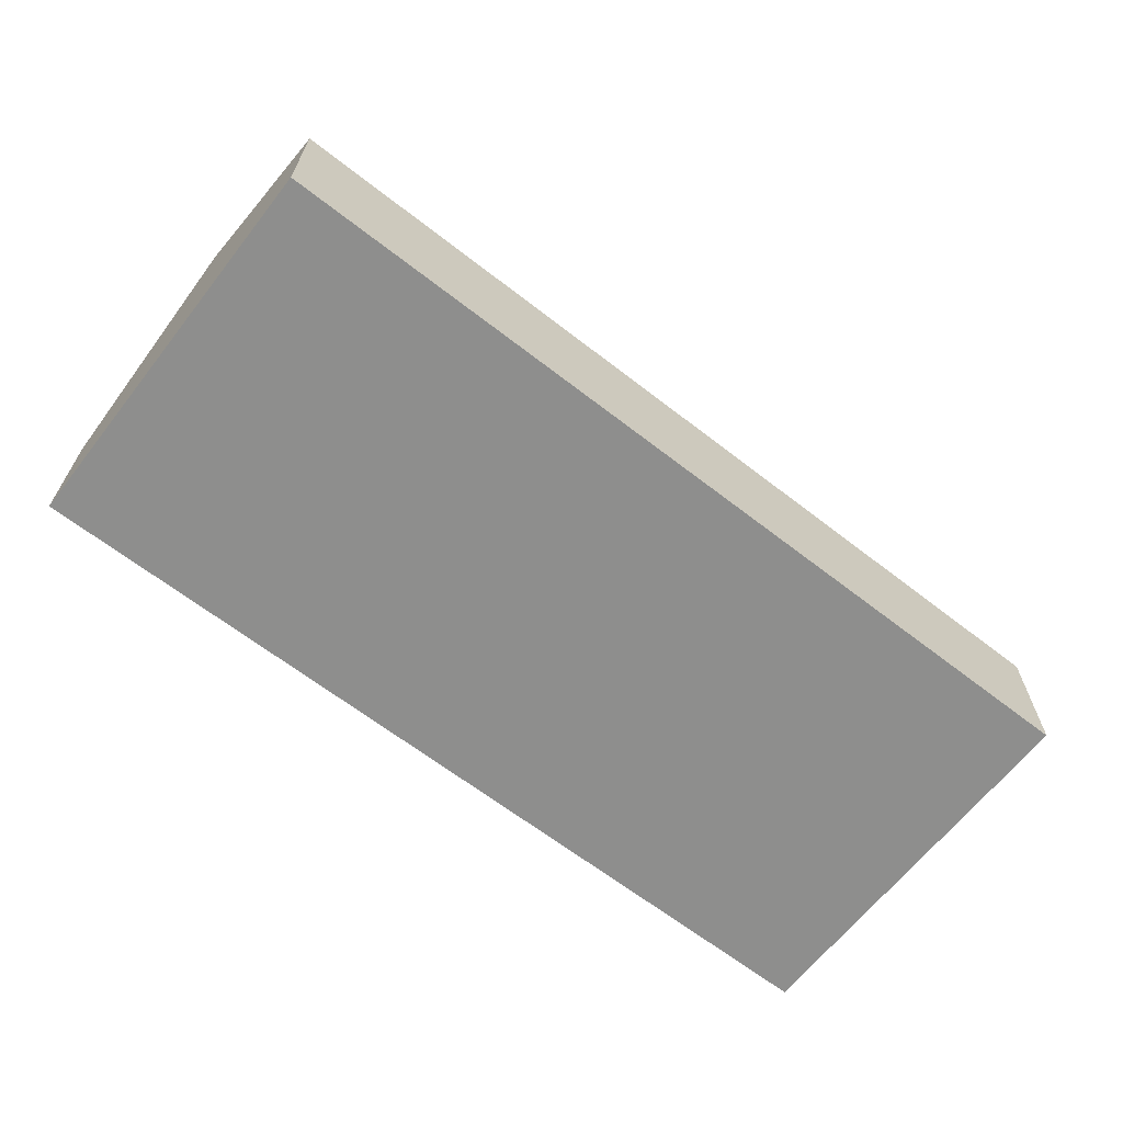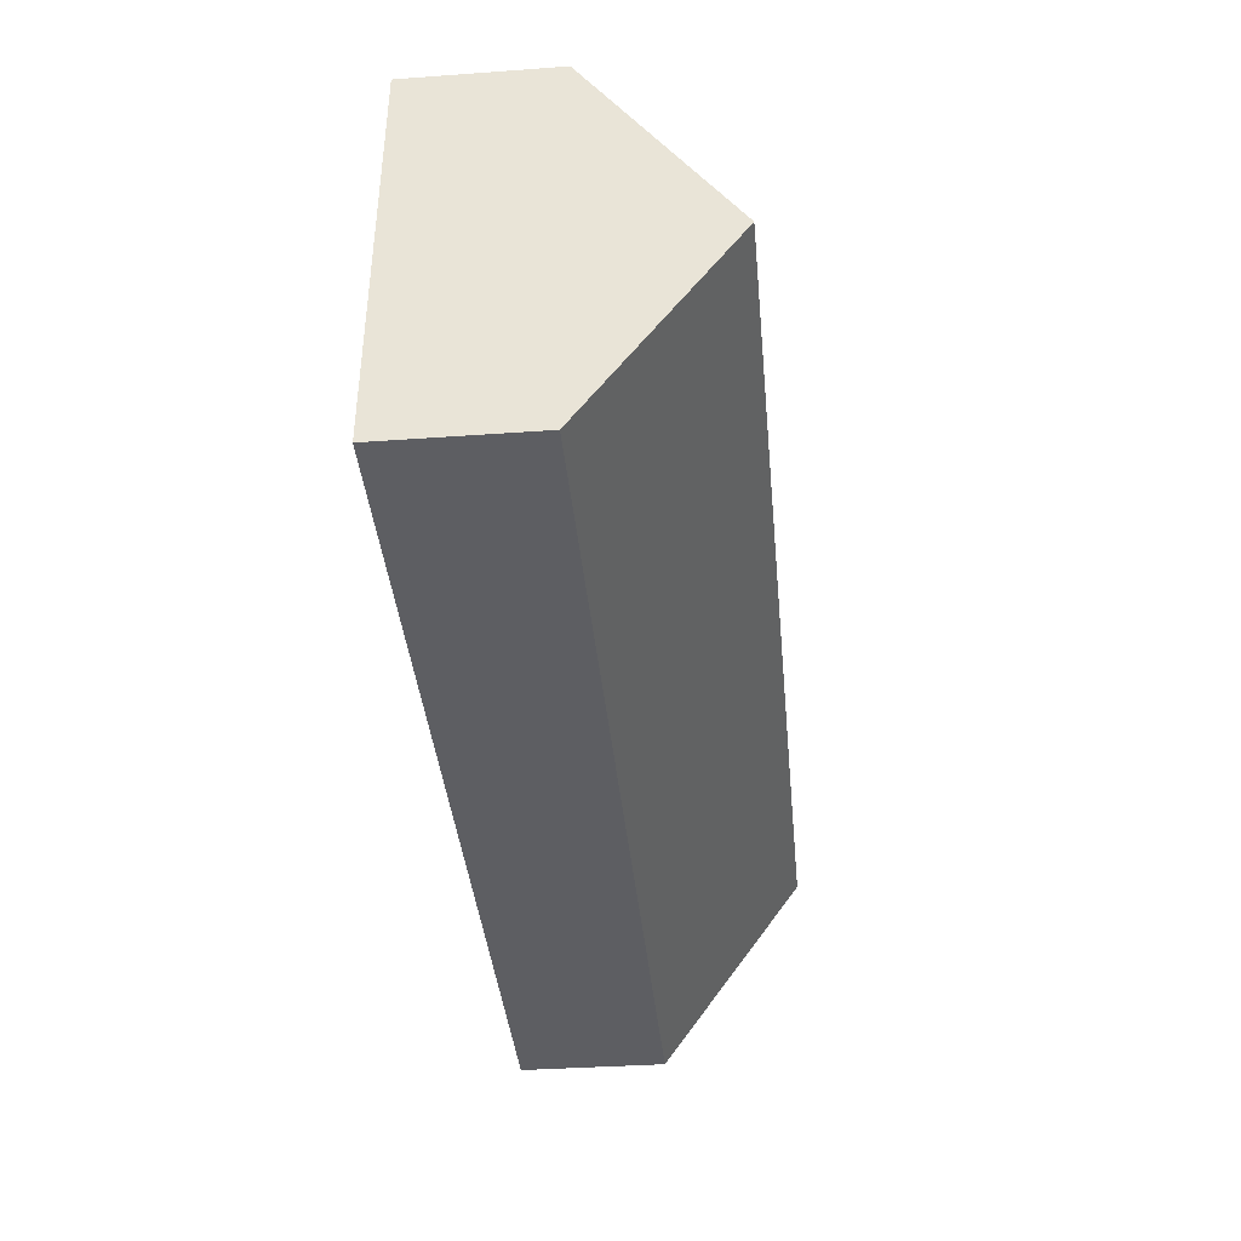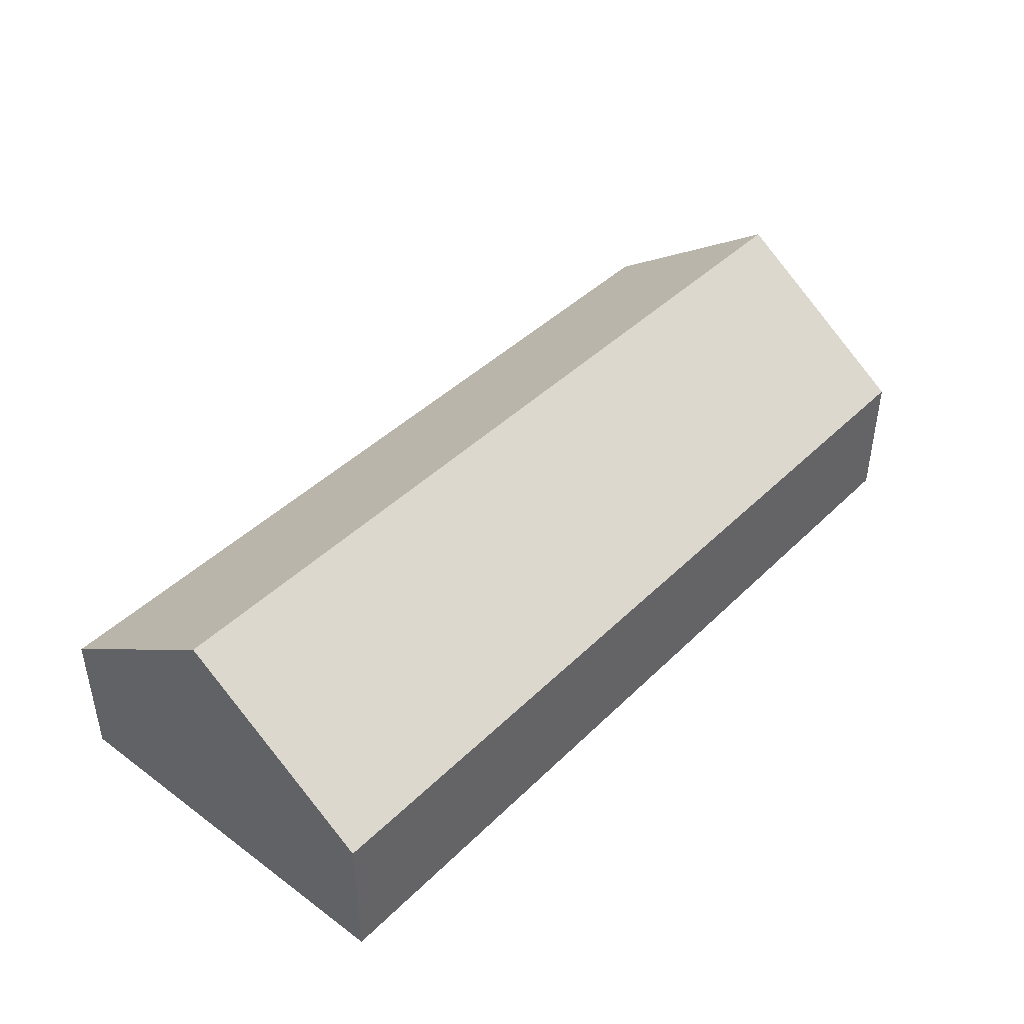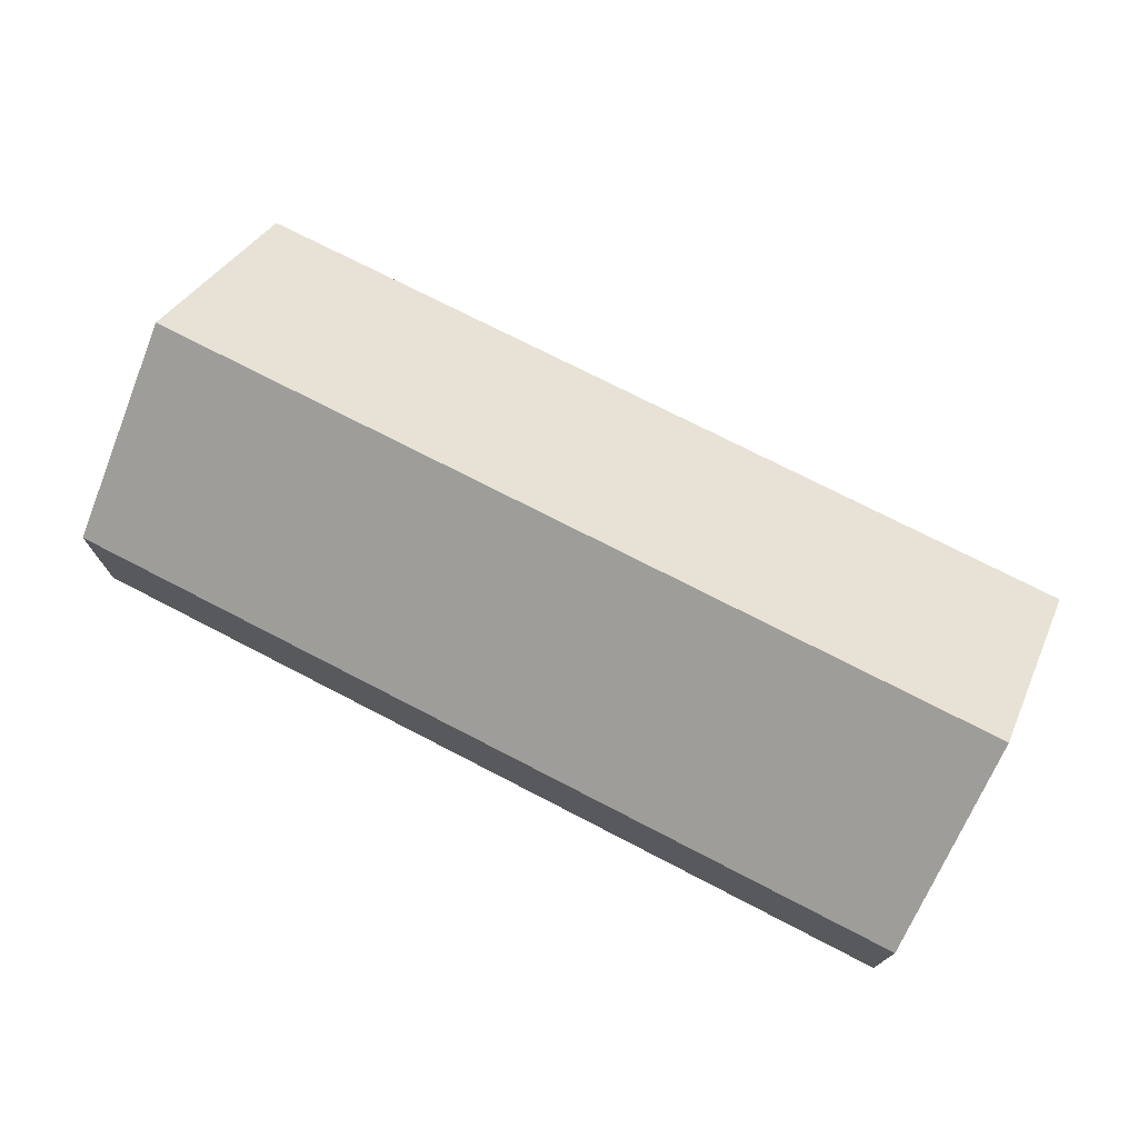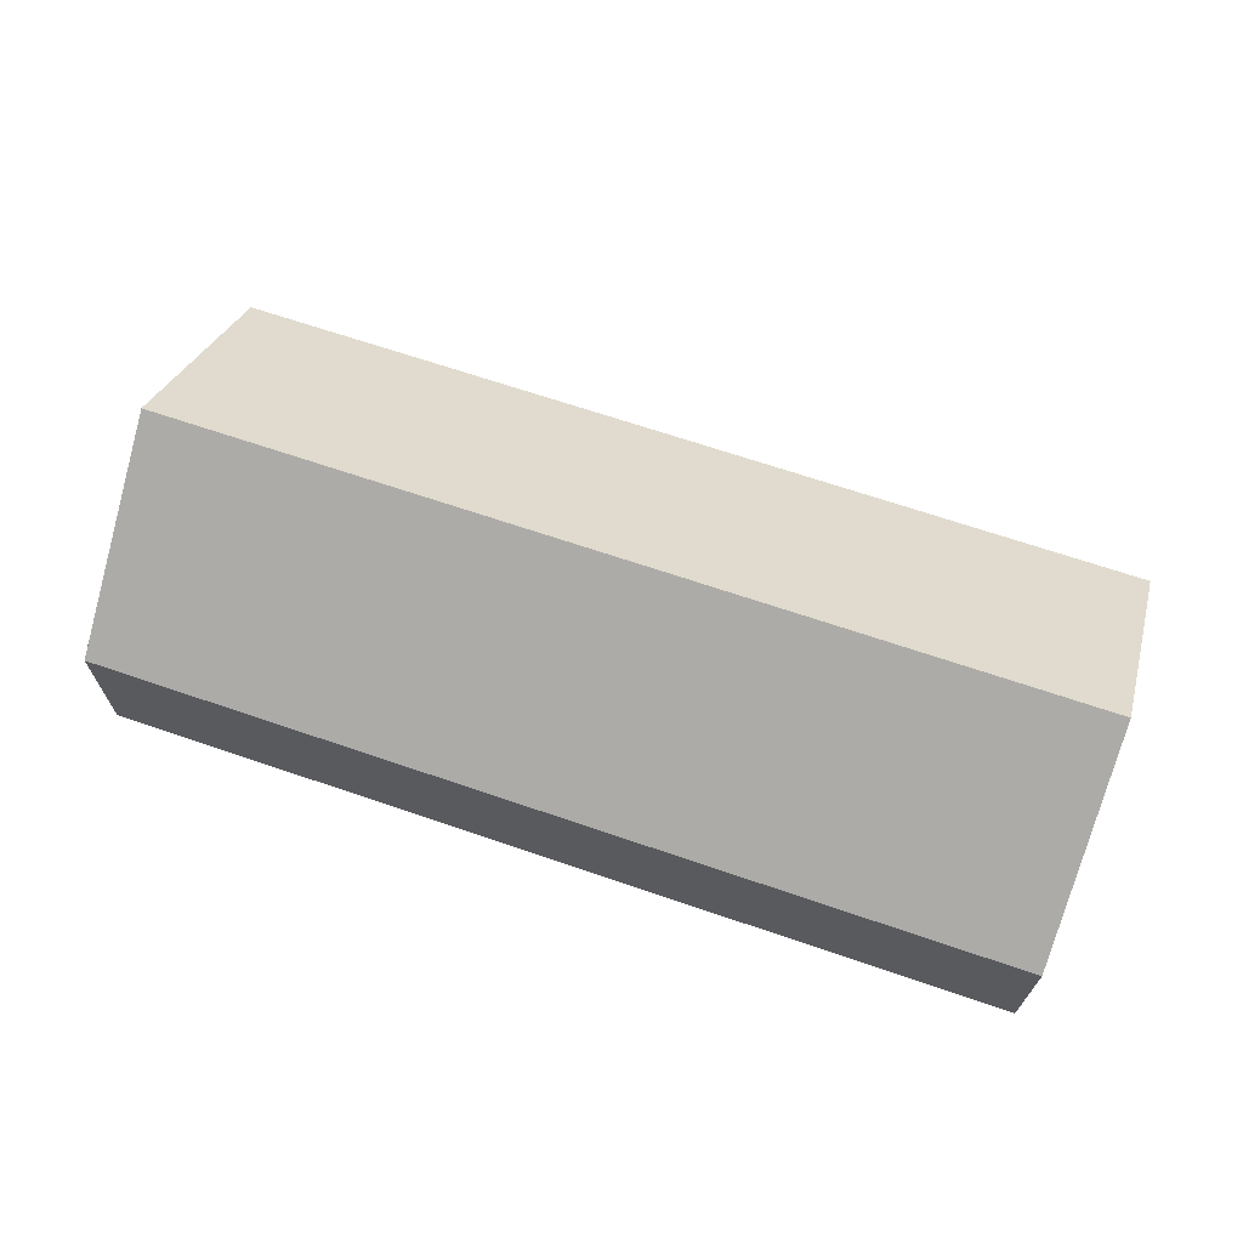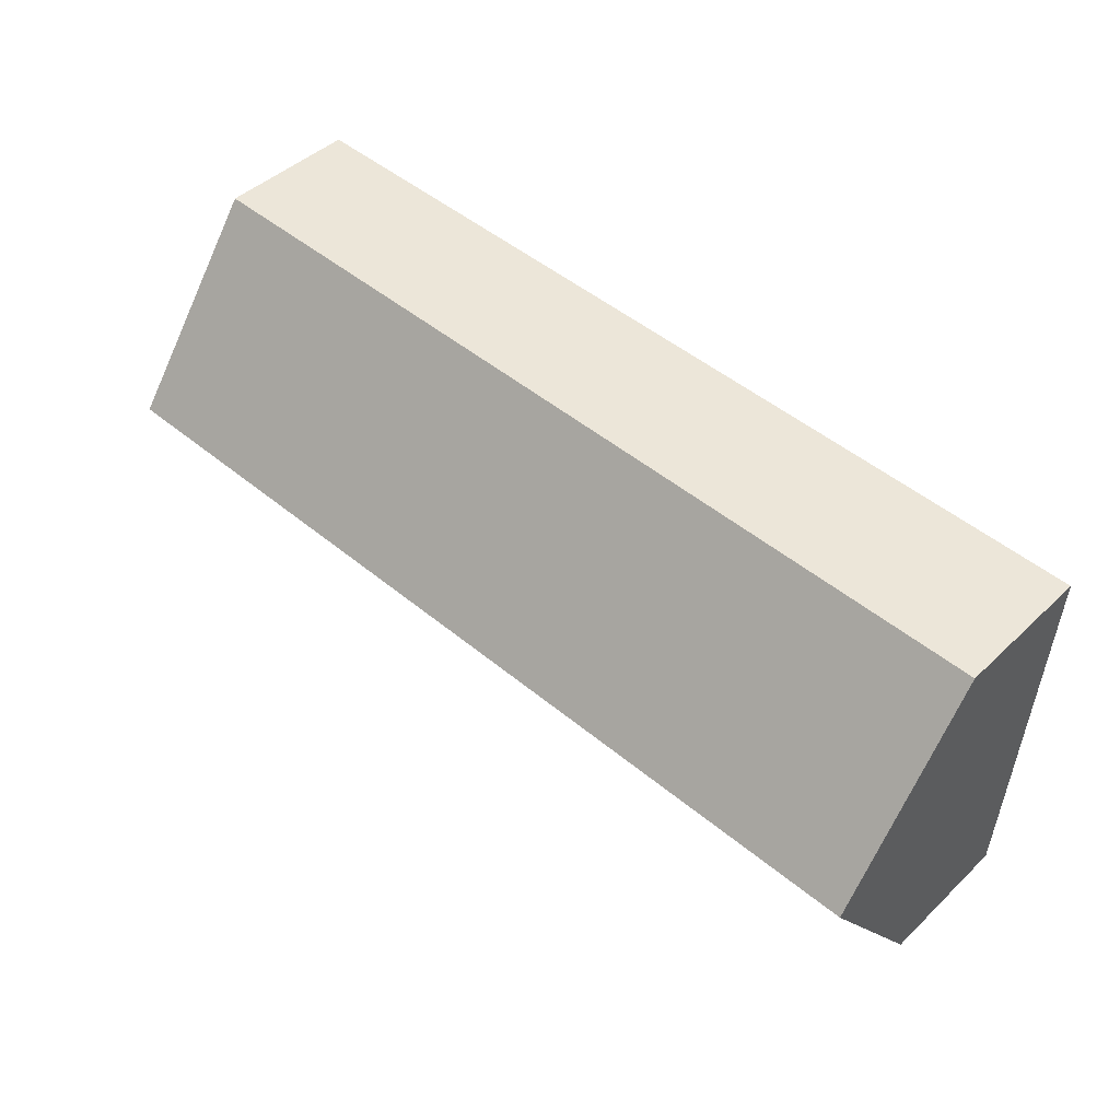
<metadata>
{"format":"obj","ext":"obj","renderer":"f3d","projection":"perspective","resolution":1024,"background":"white","views":[{"elev":-64.8,"azim":-40.7,"up":"+Y"},{"elev":-36.3,"azim":95.4,"up":"+Z"},{"elev":42.8,"azim":-51.6,"up":"+Y"},{"elev":73.3,"azim":24.7,"up":"+Y"},{"elev":67.2,"azim":-163.7,"up":"+Y"},{"elev":45.0,"azim":-137.5,"up":"+Z"}]}
</metadata>
<code>
v  21.51 3.333 -8.223
v  0.214 6.567 -4.601
v  21.29 6.567 -3.622
v  0.427 3.333 -9.202
v  21.08 3.333 0.979
v  0 3.333 2.041e-16
v  0.427 5.635e-16 -9.202
v  0.214 2.817e-16 -4.601
v  0 0 0
v  21.08 -5.995e-17 0.979
v  21.29 2.218e-16 -3.622
v  21.51 5.035e-16 -8.223
g defaultobject
f 1 2 3
f 2 1 4
f 2 5 3
f 5 2 6
f 7 2 4
f 2 7 6
f 6 7 8
f 6 8 9
f 9 5 6
f 5 9 10
f 10 3 5
f 3 10 1
f 1 10 11
f 1 11 12
f 12 4 1
f 4 12 7
f 8 10 9
f 10 8 7
f 10 7 12
f 10 12 11

</code>
